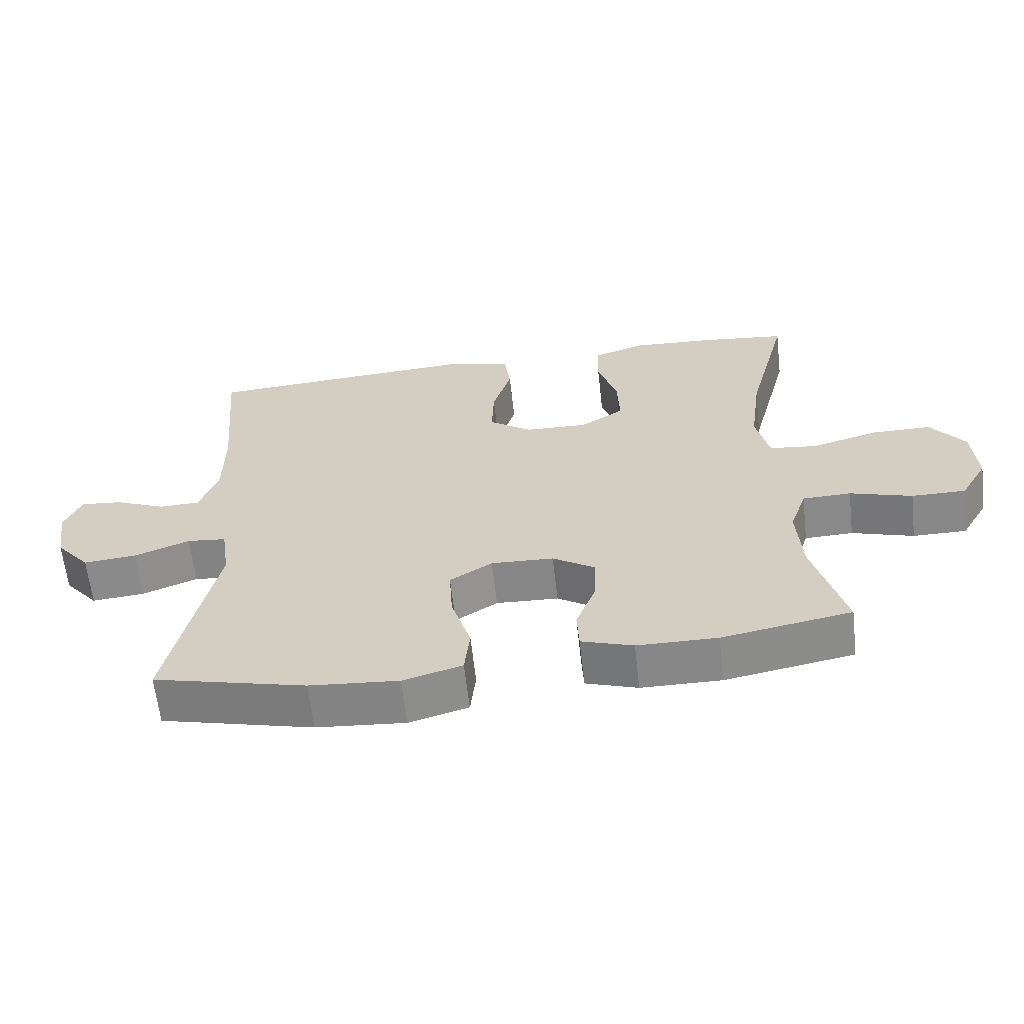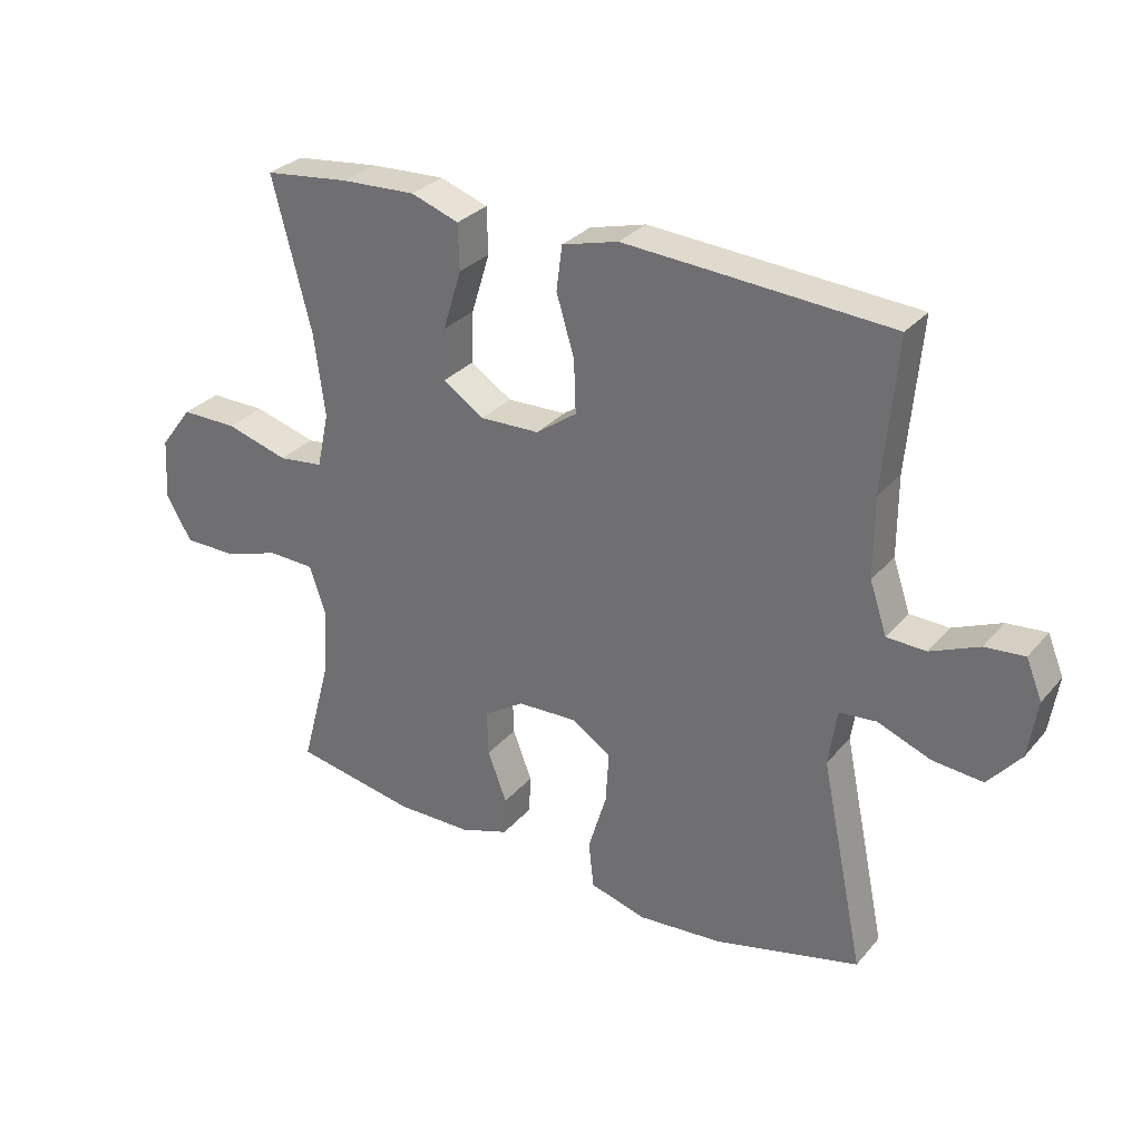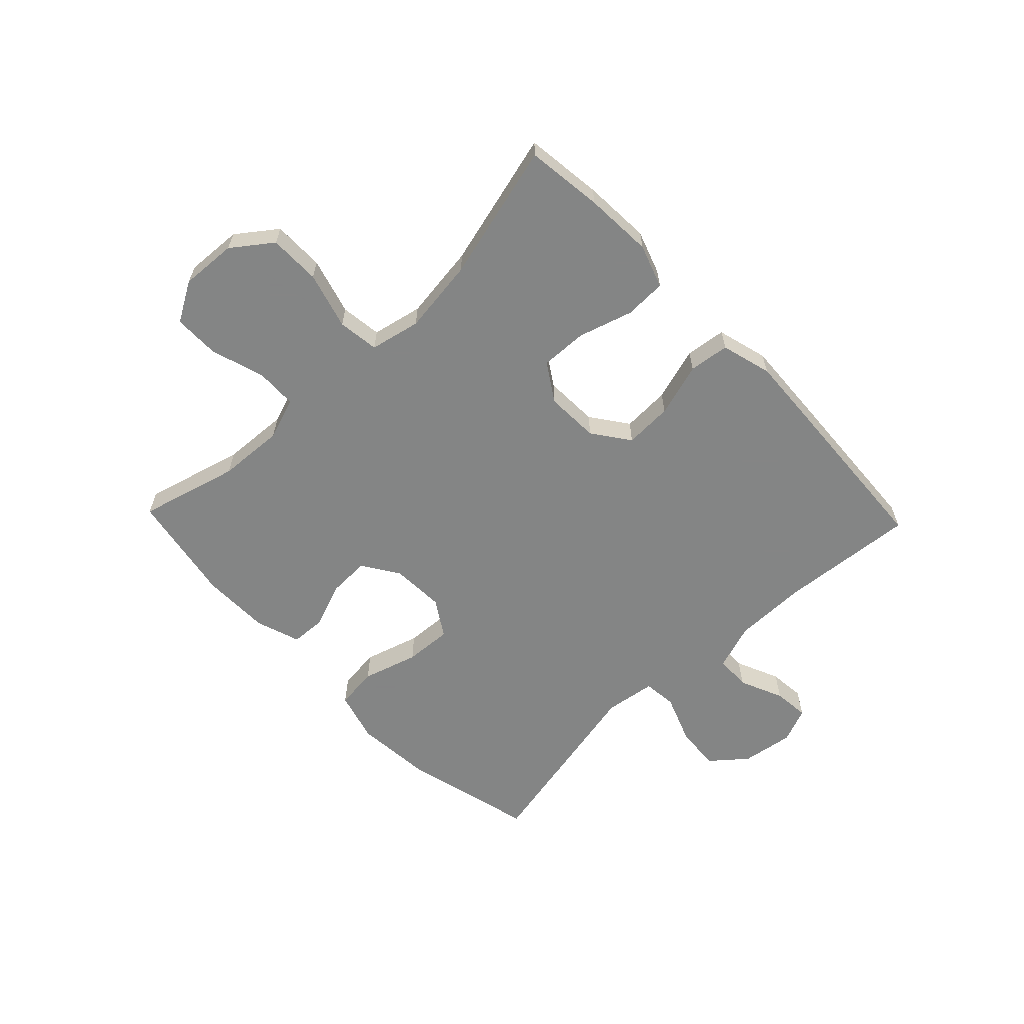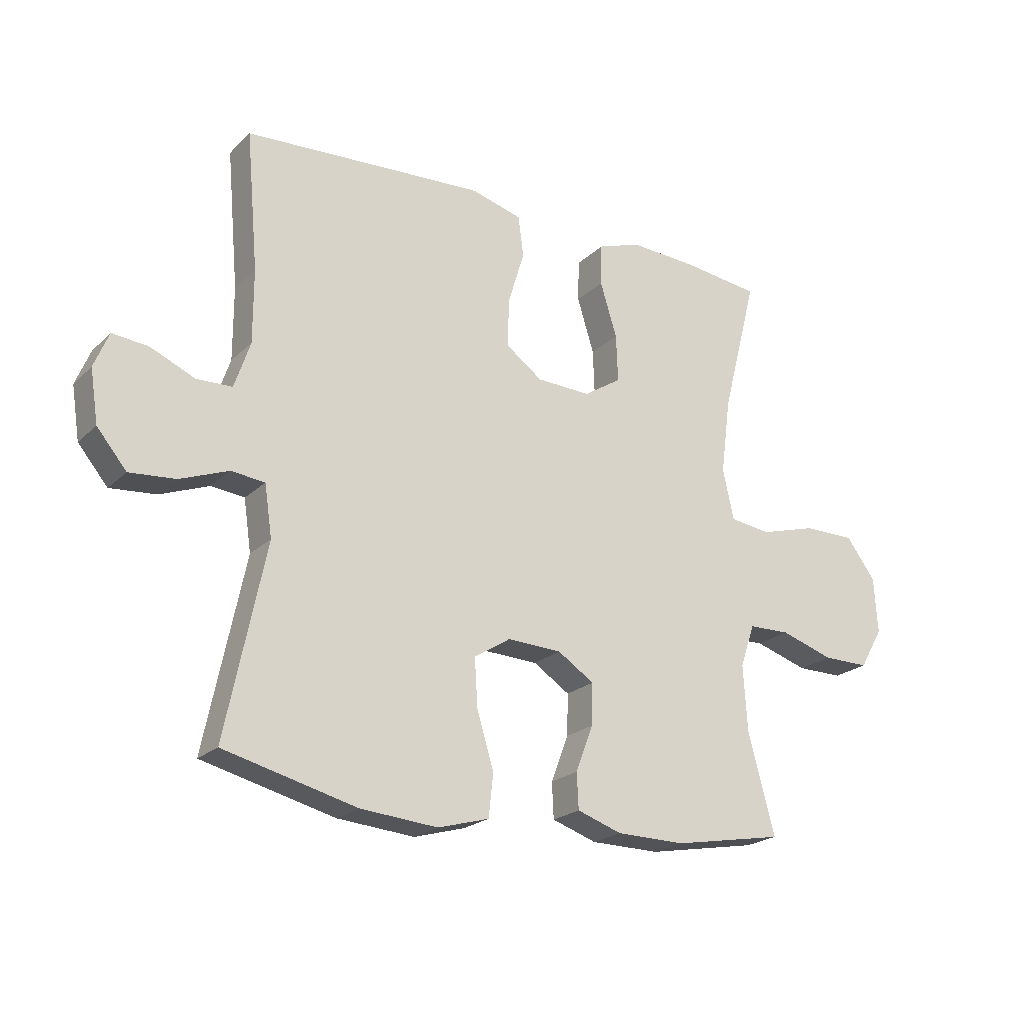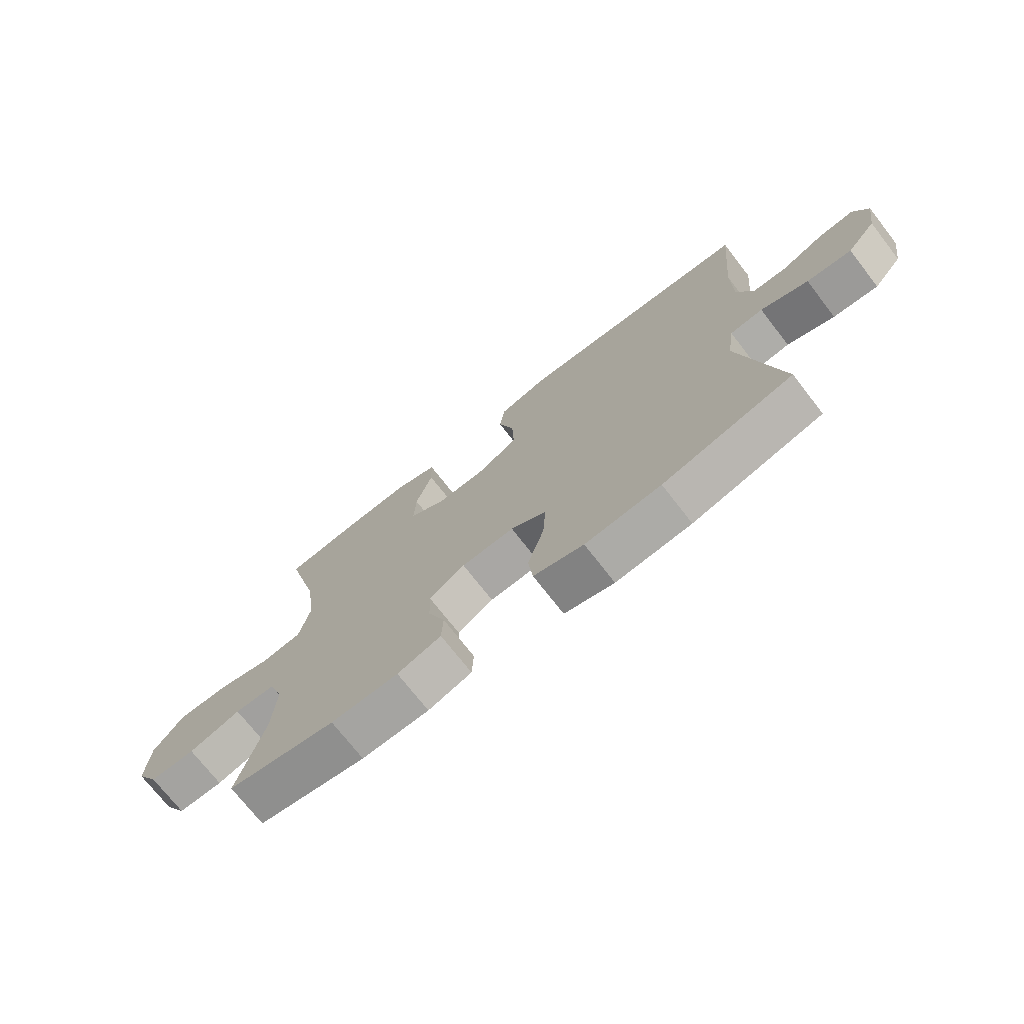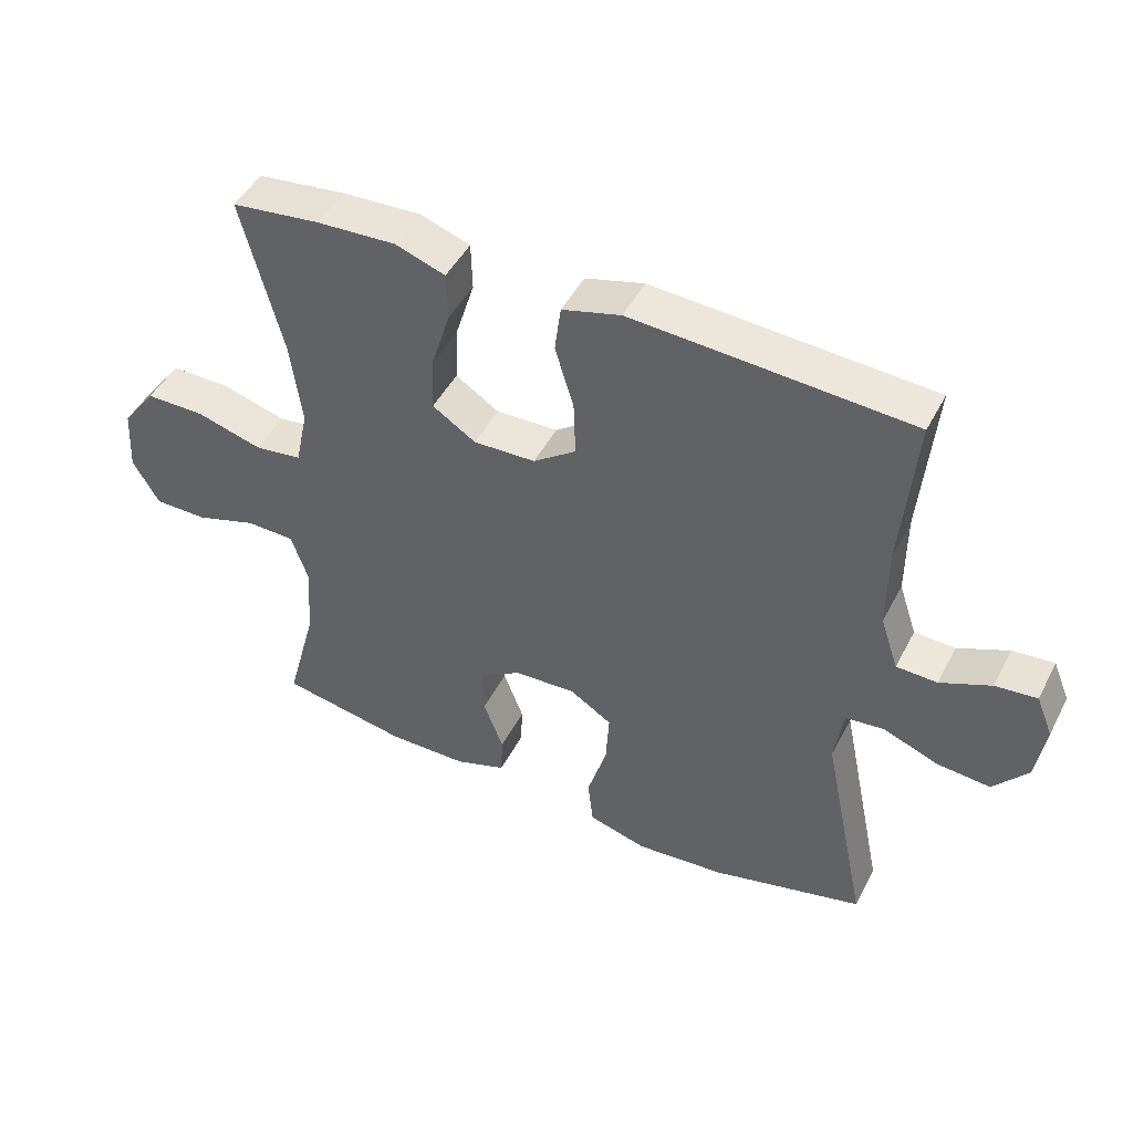
<metadata>
{"format":"obj","ext":"obj","renderer":"f3d","projection":"perspective","resolution":1024,"background":"white","views":[{"elev":-62.7,"azim":-173.6,"up":"+Z"},{"elev":30.3,"azim":32.7,"up":"+Z"},{"elev":-61.6,"azim":-46.2,"up":"+Y"},{"elev":-21.8,"azim":147.5,"up":"+Z"},{"elev":-73.0,"azim":37.9,"up":"+Z"},{"elev":46.7,"azim":26.4,"up":"+Z"}]}
</metadata>
<code>
v -0.5 0.07 -0.5
v -0.454 0.07 -0.329
v -0.447 0.07 -0.215
v -0.472 0.07 -0.142
v -0.544 0.07 -0.14
v -0.636 0.07 -0.169
v -0.716 0.07 -0.169
v -0.756 0.07 -0.1
v -0.75 0.07 -0.003
v -0.699 0.07 0.065
v -0.61 0.07 0.065
v -0.512 0.07 0.037
v -0.441 0.07 0.046
v -0.422 0.07 0.133
v -0.439 0.07 0.263
v -0.5 0.07 0.5
v -0.367 0.07 0.516
v -0.249 0.07 0.522
v -0.174 0.07 0.496
v -0.172 0.07 0.424
v -0.201 0.07 0.33
v -0.204 0.07 0.249
v -0.139 0.07 0.207
v -0.046 0.07 0.21
v 0.018 0.07 0.256
v 0.015 0.07 0.339
v -0.013 0.07 0.432
v -0.004 0.07 0.502
v 0.084 0.07 0.526
v 0.217 0.07 0.518
v 0.5 0.07 0.5
v 0.479 0.07 0.263
v 0.479 0.07 0.138
v 0.506 0.07 0.058
v 0.567 0.07 0.056
v 0.643 0.07 0.089
v 0.705 0.07 0.095
v 0.73 0.07 0.034
v 0.716 0.07 -0.056
v 0.665 0.07 -0.117
v 0.586 0.07 -0.11
v 0.503 0.07 -0.078
v 0.445 0.07 -0.084
v 0.432 0.07 -0.172
v 0.5 0.07 -0.5
v 0.272 0.07 -0.557
v 0.139 0.07 -0.568
v 0.051 0.07 -0.543
v 0.043 0.07 -0.47
v 0.072 0.07 -0.374
v 0.077 0.07 -0.292
v 0.014 0.07 -0.252
v -0.079 0.07 -0.256
v -0.142 0.07 -0.297
v -0.14 0.07 -0.368
v -0.11 0.07 -0.447
v -0.113 0.07 -0.508
v -0.19 0.07 -0.534
v -0.309 0.07 -0.535
v -0.5 0 -0.5
v -0.454 0 -0.329
v -0.447 0 -0.215
v -0.472 0 -0.142
v -0.544 0 -0.14
v -0.636 0 -0.169
v -0.716 0 -0.169
v -0.756 0 -0.1
v -0.75 0 -0.003
v -0.699 0 0.065
v -0.61 0 0.065
v -0.512 0 0.037
v -0.441 0 0.046
v -0.422 0 0.133
v -0.439 0 0.263
v -0.5 0 0.5
v -0.367 0 0.516
v -0.249 0 0.522
v -0.174 0 0.496
v -0.172 0 0.424
v -0.201 0 0.33
v -0.204 0 0.249
v -0.139 0 0.207
v -0.046 0 0.21
v 0.018 0 0.256
v 0.015 0 0.339
v -0.013 0 0.432
v -0.004 0 0.502
v 0.084 0 0.526
v 0.217 0 0.518
v 0.5 0 0.5
v 0.479 0 0.263
v 0.479 0 0.138
v 0.506 0 0.058
v 0.567 0 0.056
v 0.643 0 0.089
v 0.705 0 0.095
v 0.73 0 0.034
v 0.716 0 -0.056
v 0.665 0 -0.117
v 0.586 0 -0.11
v 0.503 0 -0.078
v 0.445 0 -0.084
v 0.432 0 -0.172
v 0.5 0 -0.5
v 0.272 0 -0.557
v 0.139 0 -0.568
v 0.051 0 -0.543
v 0.043 0 -0.47
v 0.072 0 -0.374
v 0.077 0 -0.292
v 0.014 0 -0.252
v -0.079 0 -0.256
v -0.142 0 -0.297
v -0.14 0 -0.368
v -0.11 0 -0.447
v -0.113 0 -0.508
v -0.19 0 -0.534
v -0.309 0 -0.535
f 58 59 1 2
f 55 56 57 58
f 54 55 58 2
f 53 54 2 3
f 52 53 3 4
f 47 48 49 50
f 47 50 51
f 44 45 46 47
f 43 44 47 51
f 39 40 41 42
f 37 38 39 42
f 35 36 37 42
f 34 35 42 43
f 33 34 43 51
f 29 30 31 32
f 26 27 28 29
f 25 26 29 32
f 24 25 32 33
f 18 19 20 21
f 18 21 22
f 15 16 17 18
f 14 15 18 22
f 13 14 22 23
f 9 10 11 12
f 9 12 13
f 8 9 13
f 5 6 7 8
f 4 5 8 13
f 52 4 13 23
f 33 51 52
f 23 24 33 52
f 61 60 118 117
f 117 116 115 114
f 61 117 114 113
f 62 61 113 112
f 63 62 112 111
f 109 108 107 106
f 110 109 106
f 106 105 104 103
f 110 106 103 102
f 101 100 99 98
f 101 98 97 96
f 101 96 95 94
f 102 101 94 93
f 110 102 93 92
f 91 90 89 88
f 88 87 86 85
f 91 88 85 84
f 92 91 84 83
f 80 79 78 77
f 81 80 77
f 77 76 75 74
f 81 77 74 73
f 82 81 73 72
f 71 70 69 68
f 72 71 68
f 72 68 67
f 67 66 65 64
f 72 67 64 63
f 82 72 63 111
f 111 110 92
f 111 92 83 82
f 1 60 61 2
f 2 61 62 3
f 3 62 63 4
f 4 63 64 5
f 5 64 65 6
f 6 65 66 7
f 7 66 67 8
f 8 67 68 9
f 9 68 69 10
f 10 69 70 11
f 11 70 71 12
f 12 71 72 13
f 13 72 73 14
f 14 73 74 15
f 15 74 75 16
f 16 75 76 17
f 17 76 77 18
f 18 77 78 19
f 19 78 79 20
f 20 79 80 21
f 21 80 81 22
f 22 81 82 23
f 23 82 83 24
f 24 83 84 25
f 25 84 85 26
f 26 85 86 27
f 27 86 87 28
f 28 87 88 29
f 29 88 89 30
f 30 89 90 31
f 31 90 91 32
f 32 91 92 33
f 33 92 93 34
f 34 93 94 35
f 35 94 95 36
f 36 95 96 37
f 37 96 97 38
f 38 97 98 39
f 39 98 99 40
f 40 99 100 41
f 41 100 101 42
f 42 101 102 43
f 43 102 103 44
f 44 103 104 45
f 45 104 105 46
f 46 105 106 47
f 47 106 107 48
f 48 107 108 49
f 49 108 109 50
f 50 109 110 51
f 51 110 111 52
f 52 111 112 53
f 53 112 113 54
f 54 113 114 55
f 55 114 115 56
f 56 115 116 57
f 57 116 117 58
f 58 117 118 59
f 59 118 60 1

</code>
